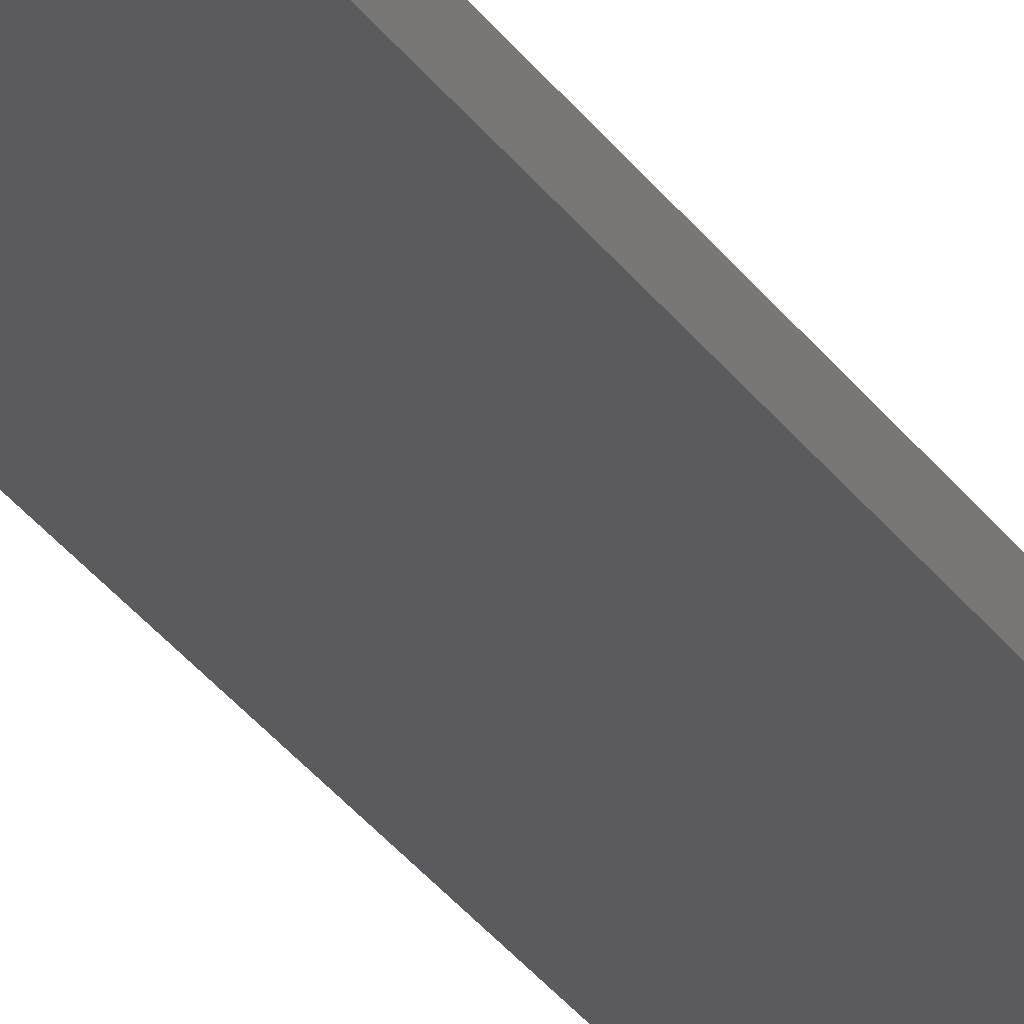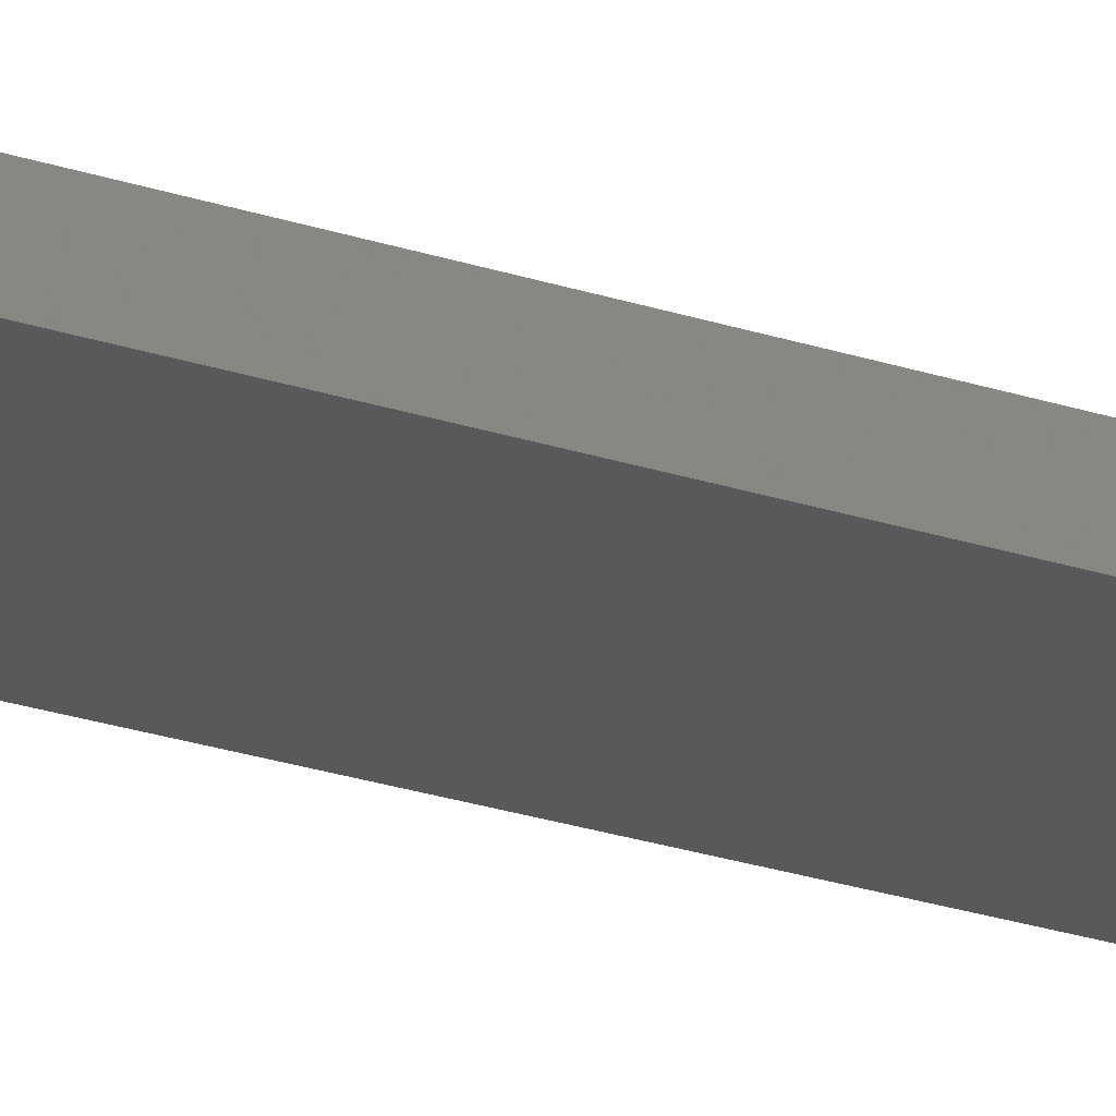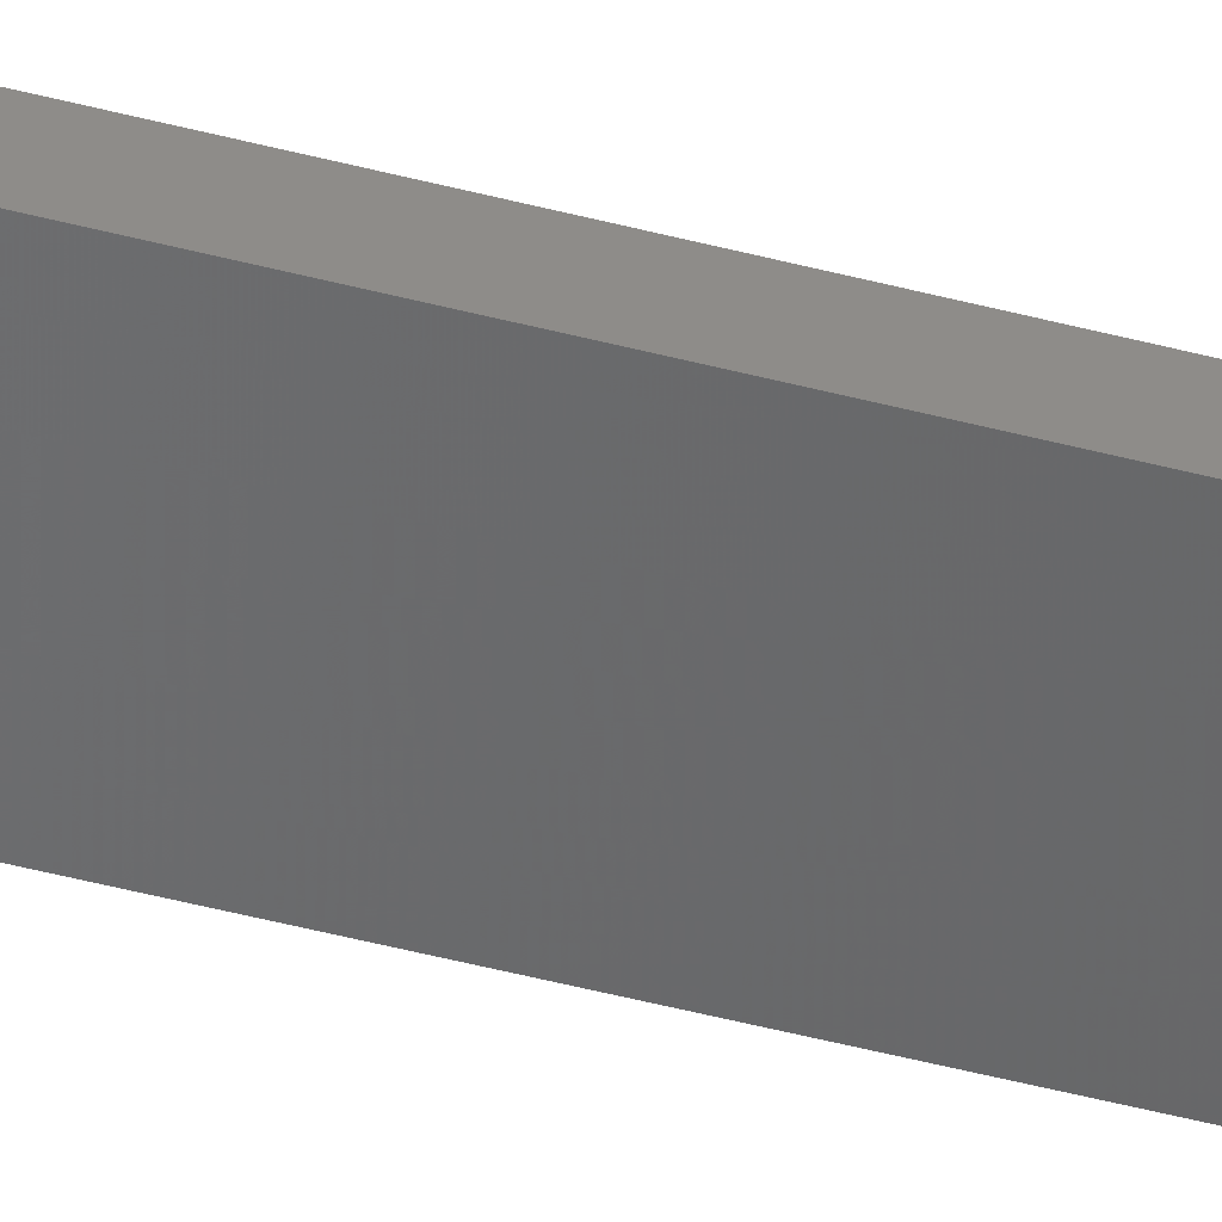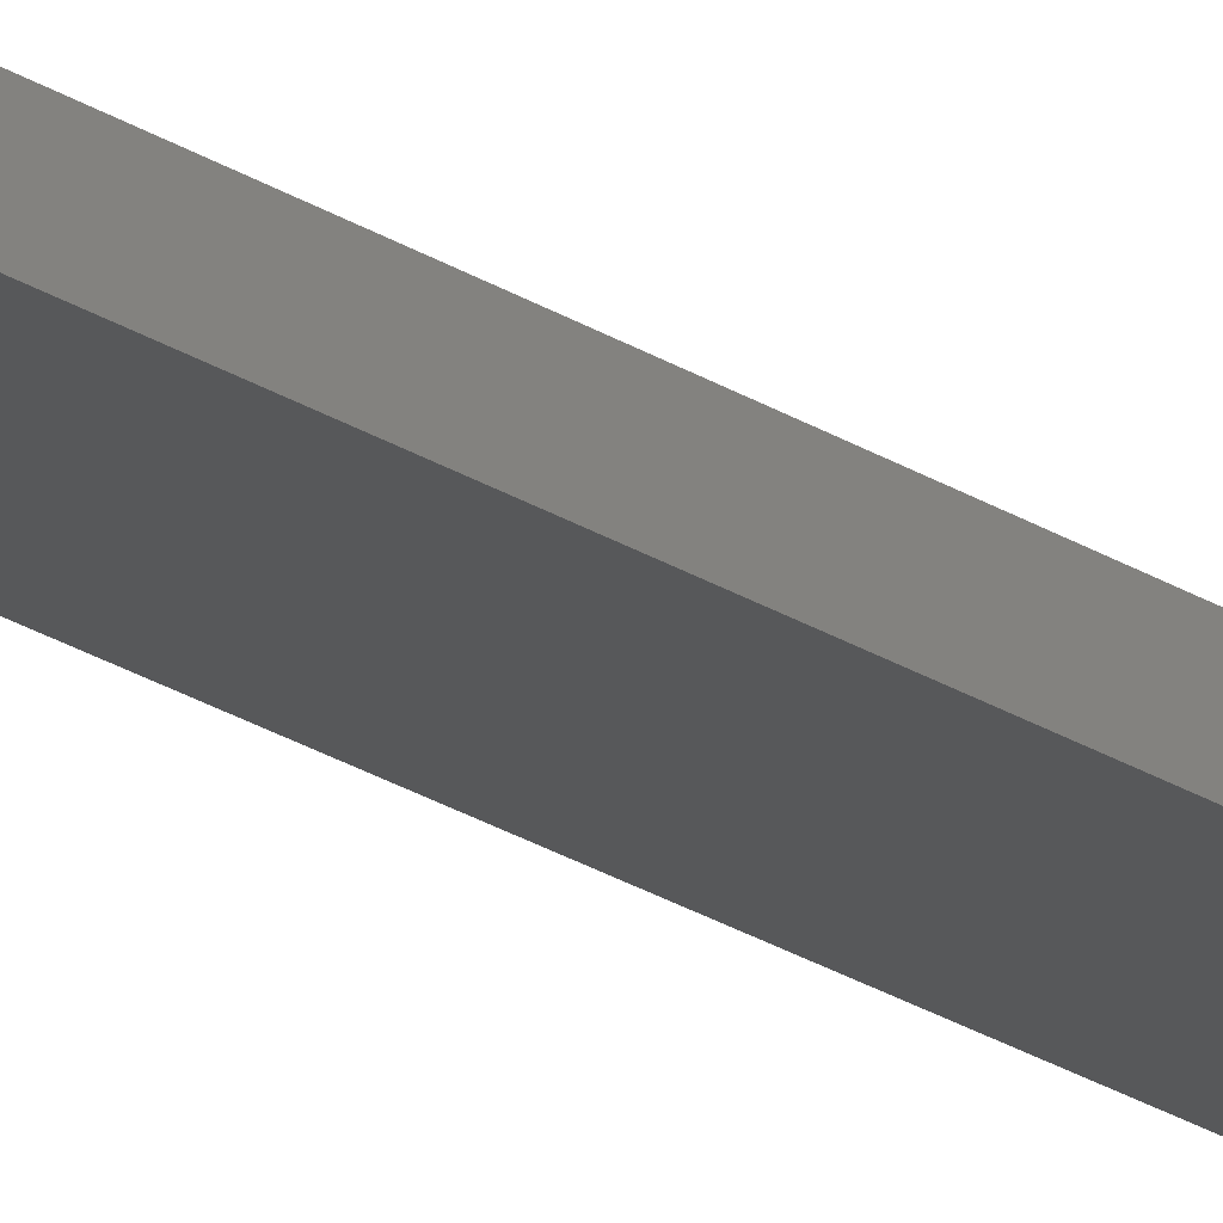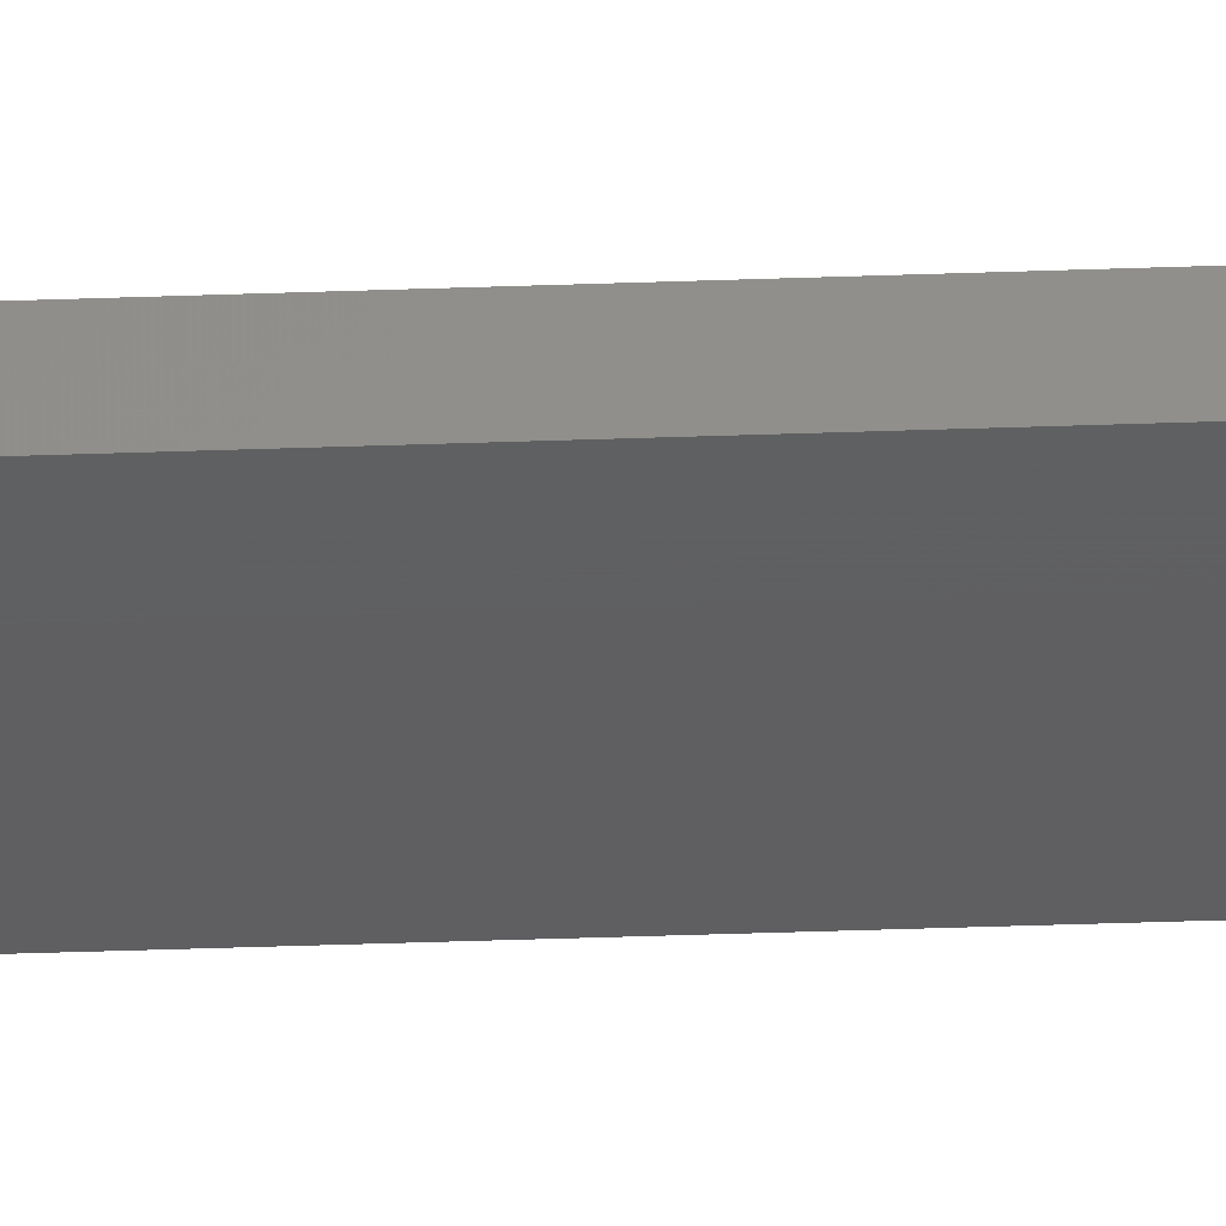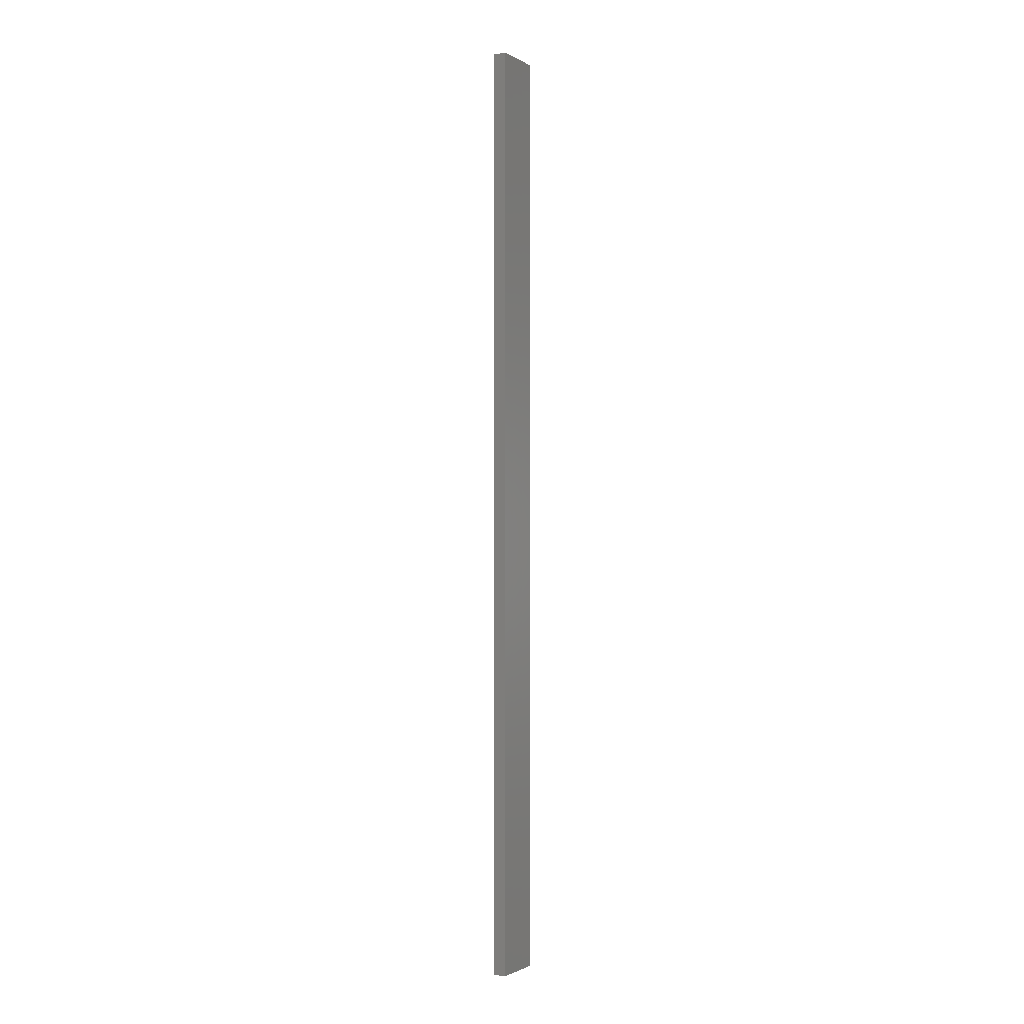
<metadata>
{"format":"stl","ext":"stl","renderer":"f3d","projection":"perspective","resolution":1024,"background":"white","views":[{"elev":-23.6,"azim":22.9,"up":"+Y"},{"elev":-13.5,"azim":45.7,"up":"+Y"},{"elev":-39.6,"azim":71.0,"up":"+Y"},{"elev":-26.9,"azim":-133.8,"up":"+Y"},{"elev":-26.8,"azim":93.6,"up":"+Y"},{"elev":-1.5,"azim":131.3,"up":"+Z"}]}
</metadata>
<code>
# stl→obj: 16 verts, 28 faces
v 18.96 -2.419 417.9
v 18.96 -2.419 414.3
v 19.02 -2.405 414.3
v 19.02 -2.405 417.9
v 19.09 -2.391 414.3
v 19.09 -2.391 417.9
v 19.15 -2.377 417.9
v 19.15 -2.377 414.3
v 19.14 -2.328 414.3
v 19.14 -2.328 417.9
v 18.95 -2.37 414.3
v 18.95 -2.37 417.9
v 19.01 -2.356 414.3
v 19.01 -2.356 417.9
v 19.08 -2.342 414.3
v 19.08 -2.342 417.9
f 1 2 3
f 4 3 5
f 4 1 3
f 6 4 5
f 7 5 8
f 7 6 5
f 7 9 10
f 8 9 7
f 11 12 13
f 13 14 15
f 12 14 13
f 14 16 15
f 15 10 9
f 16 10 15
f 12 2 1
f 11 2 12
f 15 9 8
f 5 15 8
f 13 15 5
f 3 13 5
f 11 13 3
f 2 11 3
f 10 16 7
f 16 6 7
f 16 14 6
f 14 4 6
f 14 12 4
f 12 1 4

</code>
